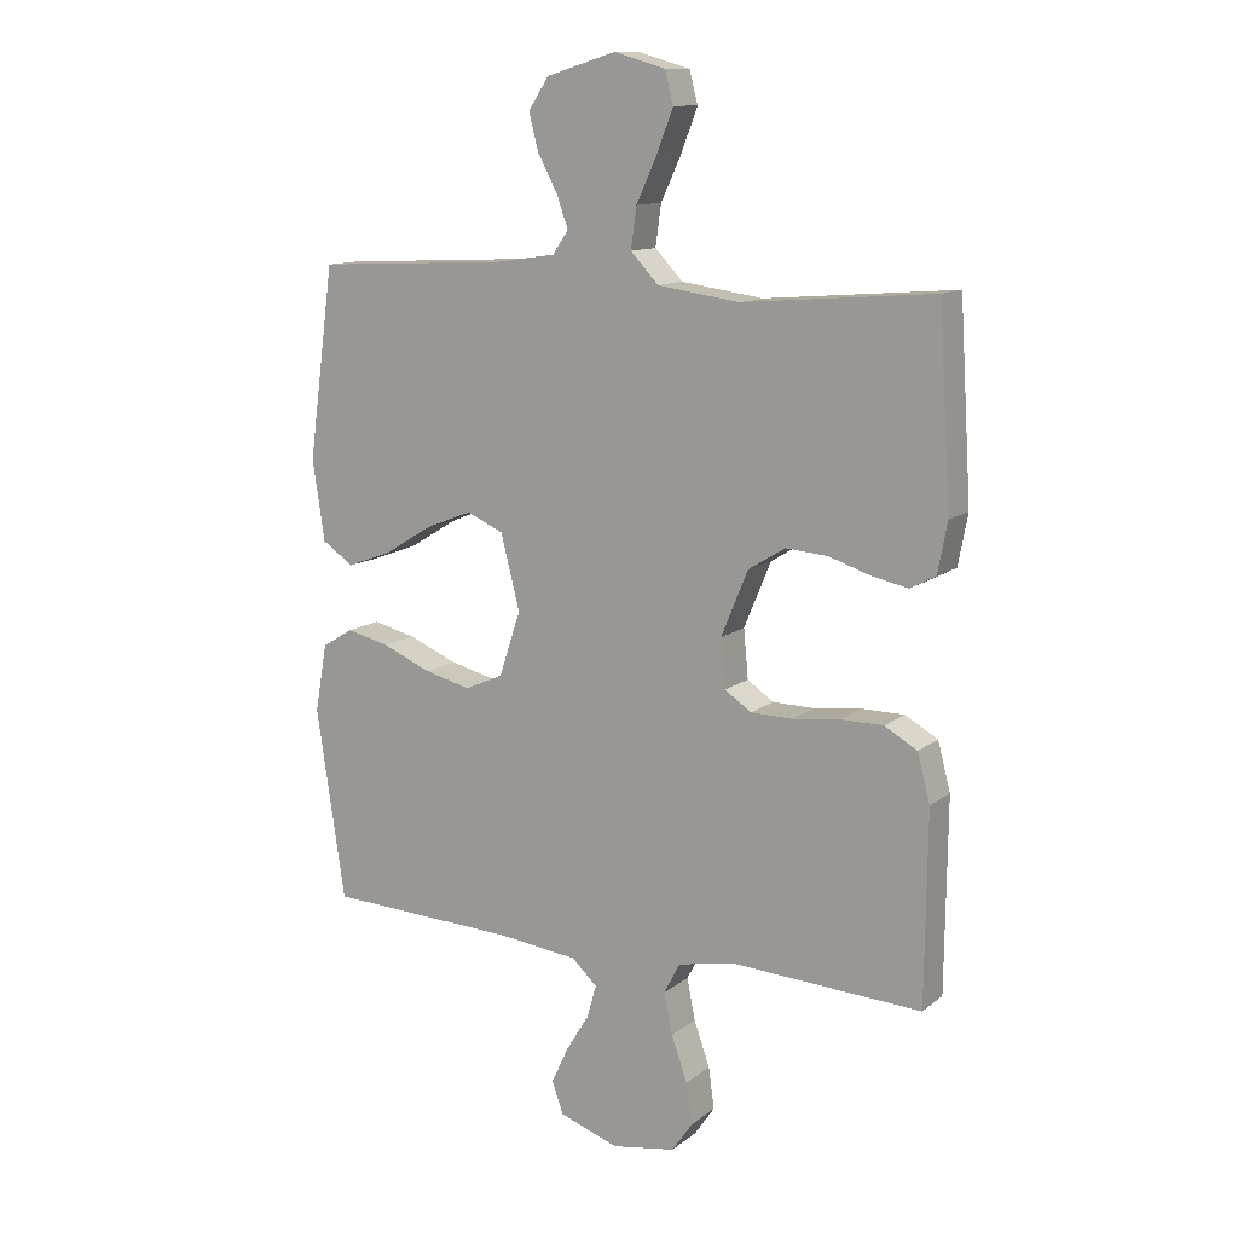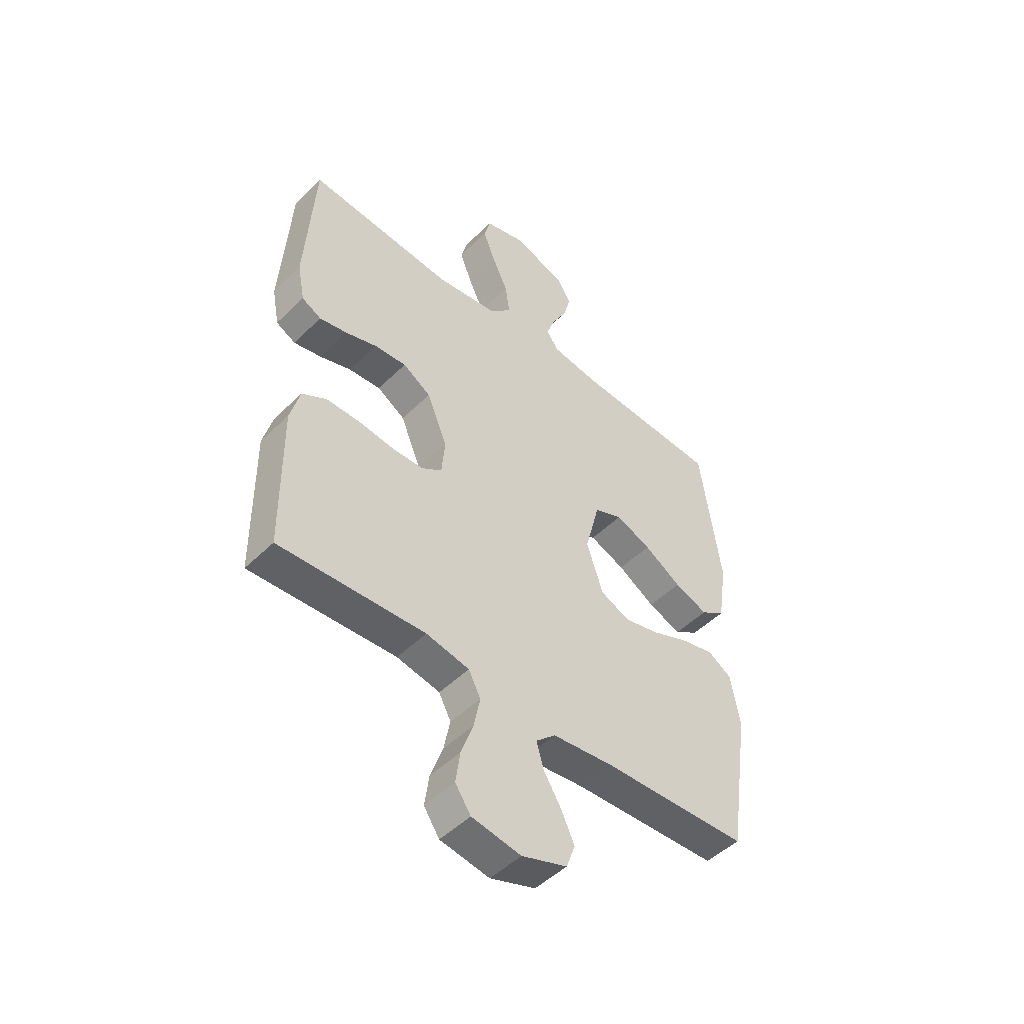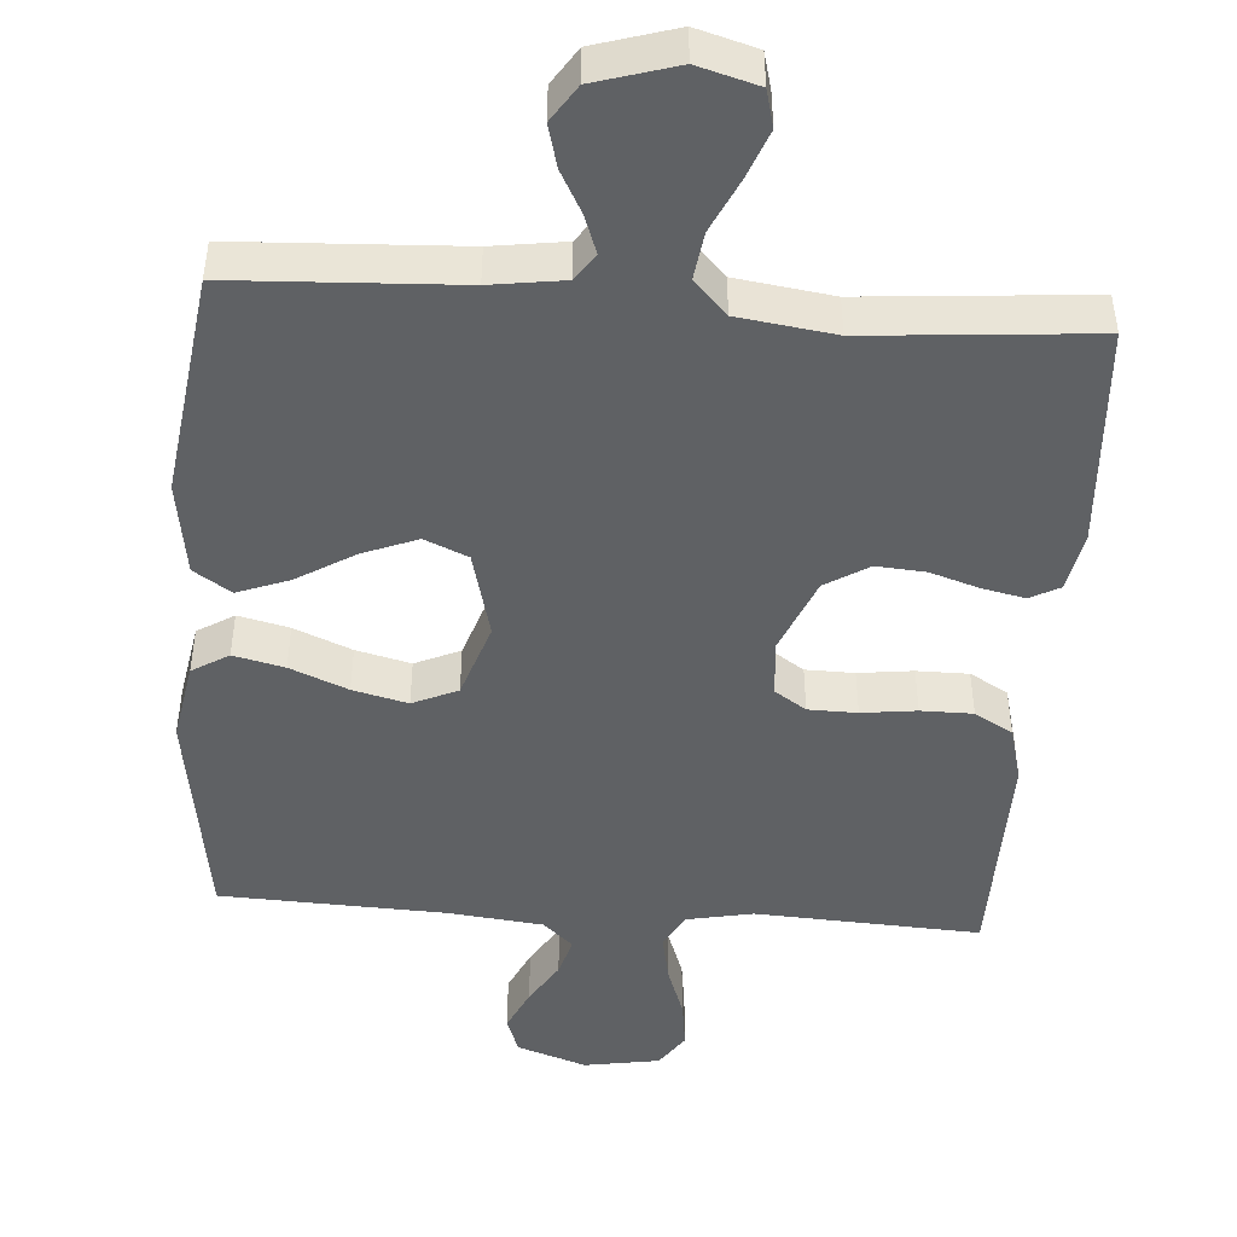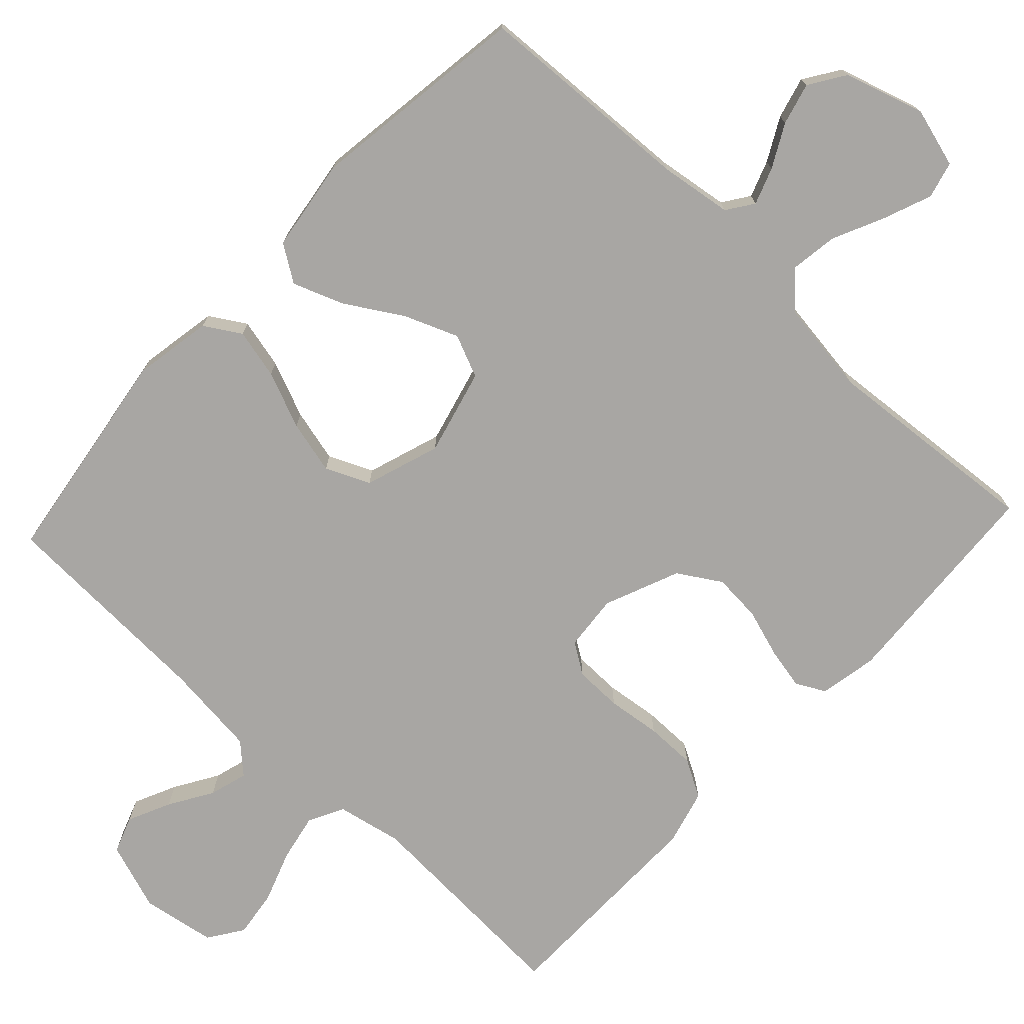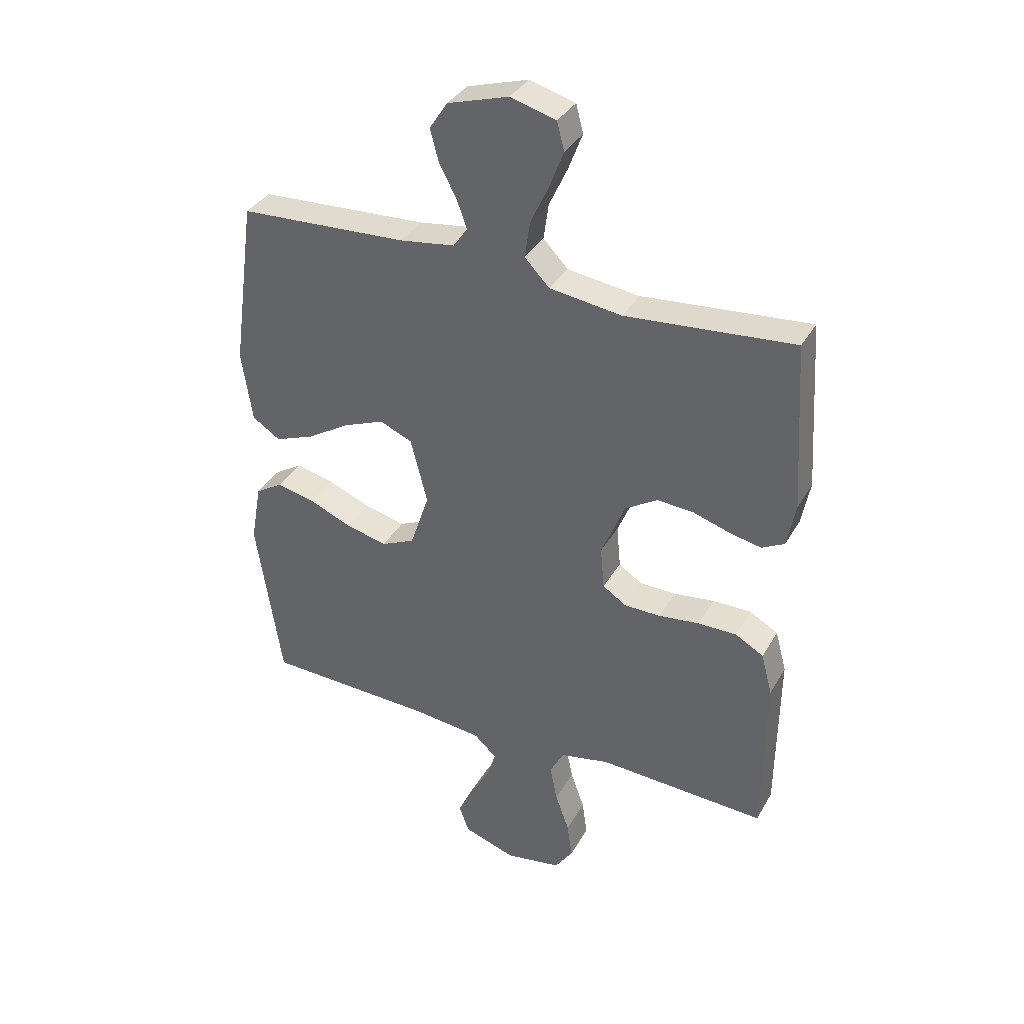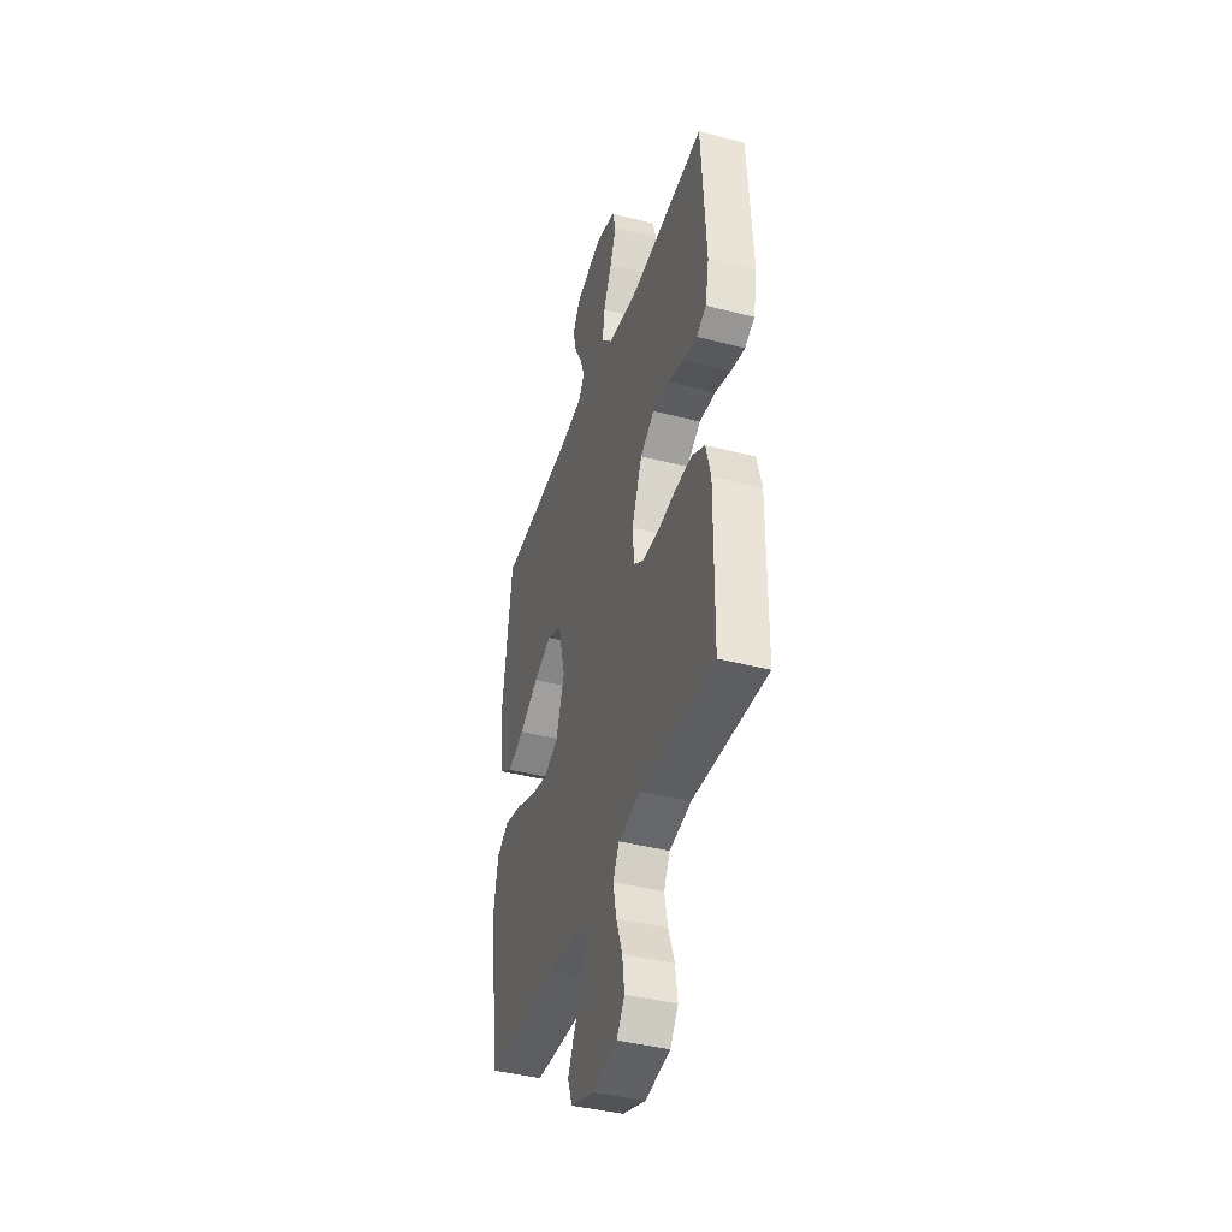
<metadata>
{"format":"obj","ext":"obj","renderer":"f3d","projection":"perspective","resolution":1024,"background":"white","views":[{"elev":12.2,"azim":30.5,"up":"+Z"},{"elev":-49.0,"azim":137.3,"up":"+Z"},{"elev":-46.7,"azim":-4.2,"up":"+Y"},{"elev":-74.3,"azim":-43.1,"up":"+Y"},{"elev":35.7,"azim":26.2,"up":"+Z"},{"elev":-40.8,"azim":72.5,"up":"+Z"}]}
</metadata>
<code>
v 0.5 0.07 -0.5
v 0.2 0.07 -0.484
v 0.111 0.07 -0.502
v 0.086 0.07 -0.55
v 0.099 0.07 -0.615
v 0.124 0.07 -0.685
v 0.133 0.07 -0.75
v 0.101 0.07 -0.797
v 0 0.07 -0.814
v -0.093 0.07 -0.782
v -0.111 0.07 -0.732
v -0.084 0.07 -0.674
v -0.048 0.07 -0.615
v -0.033 0.07 -0.563
v -0.073 0.07 -0.526
v -0.2 0.07 -0.512
v -0.5 0.07 -0.5
v -0.545 0.07 -0.2
v -0.526 0.07 -0.093
v -0.477 0.07 -0.063
v -0.409 0.07 -0.079
v -0.332 0.07 -0.111
v -0.259 0.07 -0.129
v -0.199 0.07 -0.102
v -0.165 0.07 0
v -0.195 0.07 0.117
v -0.253 0.07 0.142
v -0.326 0.07 0.113
v -0.403 0.07 0.066
v -0.472 0.07 0.04
v -0.522 0.07 0.073
v -0.541 0.07 0.2
v -0.5 0.07 0.5
v -0.2 0.07 0.515
v -0.102 0.07 0.529
v -0.077 0.07 0.565
v -0.095 0.07 0.615
v -0.126 0.07 0.673
v -0.141 0.07 0.73
v -0.109 0.07 0.779
v 0 0.07 0.812
v 0.081 0.07 0.789
v 0.094 0.07 0.739
v 0.069 0.07 0.674
v 0.036 0.07 0.603
v 0.027 0.07 0.539
v 0.071 0.07 0.493
v 0.2 0.07 0.475
v 0.5 0.07 0.5
v 0.519 0.07 0.2
v 0.504 0.07 0.121
v 0.464 0.07 0.1
v 0.407 0.07 0.112
v 0.342 0.07 0.133
v 0.276 0.07 0.138
v 0.218 0.07 0.102
v 0.176 0.07 0
v 0.183 0.07 -0.076
v 0.225 0.07 -0.104
v 0.29 0.07 -0.105
v 0.363 0.07 -0.096
v 0.432 0.07 -0.096
v 0.483 0.07 -0.125
v 0.503 0.07 -0.2
v 0.5 0 -0.5
v 0.2 0 -0.484
v 0.111 0 -0.502
v 0.086 0 -0.55
v 0.099 0 -0.615
v 0.124 0 -0.685
v 0.133 0 -0.75
v 0.101 0 -0.797
v 0 0 -0.814
v -0.093 0 -0.782
v -0.111 0 -0.732
v -0.084 0 -0.674
v -0.048 0 -0.615
v -0.033 0 -0.563
v -0.073 0 -0.526
v -0.2 0 -0.512
v -0.5 0 -0.5
v -0.545 0 -0.2
v -0.526 0 -0.093
v -0.477 0 -0.063
v -0.409 0 -0.079
v -0.332 0 -0.111
v -0.259 0 -0.129
v -0.199 0 -0.102
v -0.165 0 0
v -0.195 0 0.117
v -0.253 0 0.142
v -0.326 0 0.113
v -0.403 0 0.066
v -0.472 0 0.04
v -0.522 0 0.073
v -0.541 0 0.2
v -0.5 0 0.5
v -0.2 0 0.515
v -0.102 0 0.529
v -0.077 0 0.565
v -0.095 0 0.615
v -0.126 0 0.673
v -0.141 0 0.73
v -0.109 0 0.779
v 0 0 0.812
v 0.081 0 0.789
v 0.094 0 0.739
v 0.069 0 0.674
v 0.036 0 0.603
v 0.027 0 0.539
v 0.071 0 0.493
v 0.2 0 0.475
v 0.5 0 0.5
v 0.519 0 0.2
v 0.504 0 0.121
v 0.464 0 0.1
v 0.407 0 0.112
v 0.342 0 0.133
v 0.276 0 0.138
v 0.218 0 0.102
v 0.176 0 0
v 0.183 0 -0.076
v 0.225 0 -0.104
v 0.29 0 -0.105
v 0.363 0 -0.096
v 0.432 0 -0.096
v 0.483 0 -0.125
v 0.503 0 -0.2
f 64 1 2
f 63 64 2
f 62 63 2
f 61 62 2
f 60 61 2
f 59 60 2 3
f 58 59 3 4
f 57 58 4
f 52 53 54
f 51 52 54
f 50 51 54
f 49 50 54
f 48 49 54
f 47 48 54 55
f 46 47 55 56
f 43 44 45
f 42 43 45
f 41 42 45
f 40 41 45
f 39 40 45
f 38 39 45
f 37 38 45
f 36 37 45 46
f 46 56 57
f 36 46 57
f 35 36 57
f 32 33 34
f 31 32 34
f 30 31 34
f 29 30 34
f 28 29 34
f 27 28 34 35
f 20 21 22
f 19 20 22
f 18 19 22
f 17 18 22
f 16 17 22
f 15 16 22 23
f 14 15 23 24
f 11 12 13
f 10 11 13
f 9 10 13
f 8 9 13
f 7 8 13
f 6 7 13
f 5 6 13
f 4 5 13 14
f 14 24 25
f 4 14 25
f 57 4 25
f 26 27 35 57
f 25 26 57
f 66 65 128
f 66 128 127
f 66 127 126
f 66 126 125
f 66 125 124
f 67 66 124 123
f 68 67 123 122
f 68 122 121
f 118 117 116
f 118 116 115
f 118 115 114
f 118 114 113
f 118 113 112
f 119 118 112 111
f 120 119 111 110
f 109 108 107
f 109 107 106
f 109 106 105
f 109 105 104
f 109 104 103
f 109 103 102
f 109 102 101
f 110 109 101 100
f 121 120 110
f 121 110 100
f 121 100 99
f 98 97 96
f 98 96 95
f 98 95 94
f 98 94 93
f 98 93 92
f 99 98 92 91
f 86 85 84
f 86 84 83
f 86 83 82
f 86 82 81
f 86 81 80
f 87 86 80 79
f 88 87 79 78
f 77 76 75
f 77 75 74
f 77 74 73
f 77 73 72
f 77 72 71
f 77 71 70
f 77 70 69
f 78 77 69 68
f 89 88 78
f 89 78 68
f 89 68 121
f 121 99 91 90
f 121 90 89
f 1 65 66 2
f 2 66 67 3
f 3 67 68 4
f 4 68 69 5
f 5 69 70 6
f 6 70 71 7
f 7 71 72 8
f 8 72 73 9
f 9 73 74 10
f 10 74 75 11
f 11 75 76 12
f 12 76 77 13
f 13 77 78 14
f 14 78 79 15
f 15 79 80 16
f 16 80 81 17
f 17 81 82 18
f 18 82 83 19
f 19 83 84 20
f 20 84 85 21
f 21 85 86 22
f 22 86 87 23
f 23 87 88 24
f 24 88 89 25
f 25 89 90 26
f 26 90 91 27
f 27 91 92 28
f 28 92 93 29
f 29 93 94 30
f 30 94 95 31
f 31 95 96 32
f 32 96 97 33
f 33 97 98 34
f 34 98 99 35
f 35 99 100 36
f 36 100 101 37
f 37 101 102 38
f 38 102 103 39
f 39 103 104 40
f 40 104 105 41
f 41 105 106 42
f 42 106 107 43
f 43 107 108 44
f 44 108 109 45
f 45 109 110 46
f 46 110 111 47
f 47 111 112 48
f 48 112 113 49
f 49 113 114 50
f 50 114 115 51
f 51 115 116 52
f 52 116 117 53
f 53 117 118 54
f 54 118 119 55
f 55 119 120 56
f 56 120 121 57
f 57 121 122 58
f 58 122 123 59
f 59 123 124 60
f 60 124 125 61
f 61 125 126 62
f 62 126 127 63
f 63 127 128 64
f 64 128 65 1

</code>
